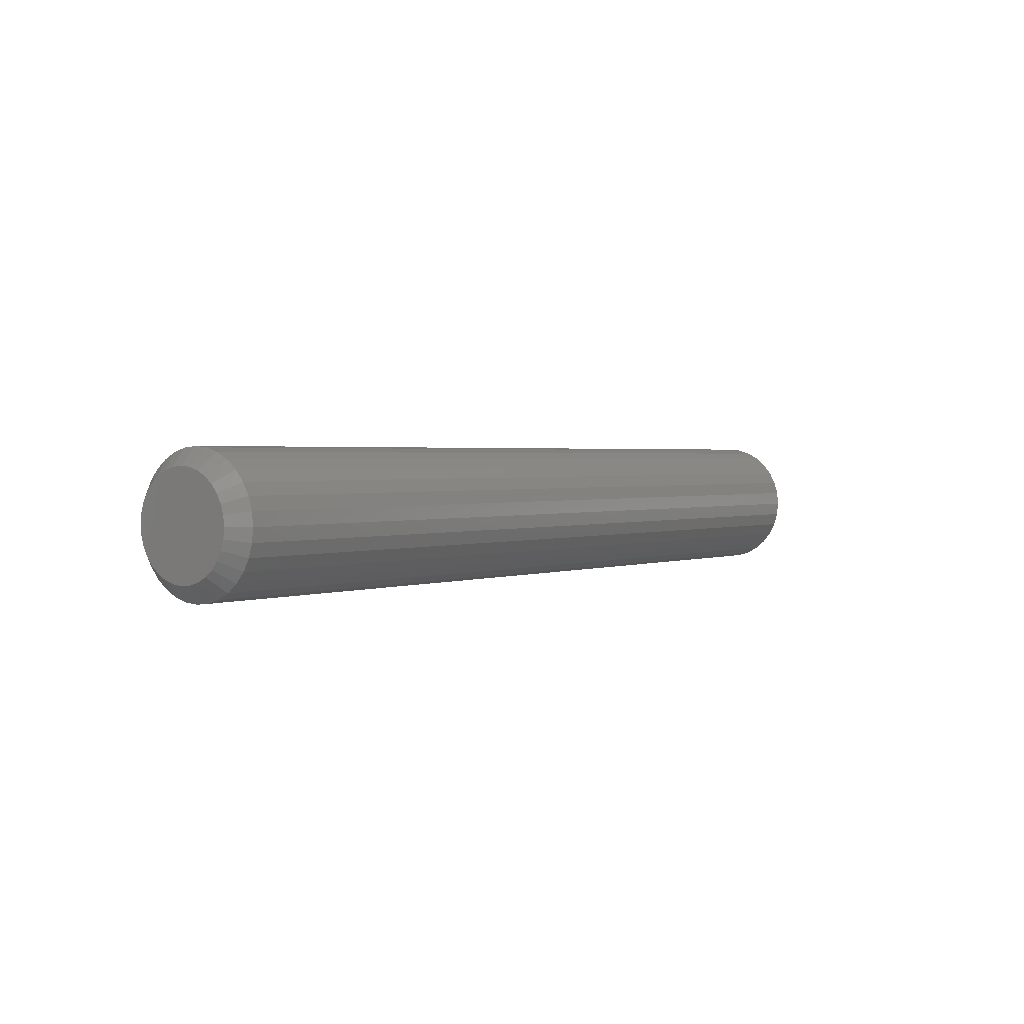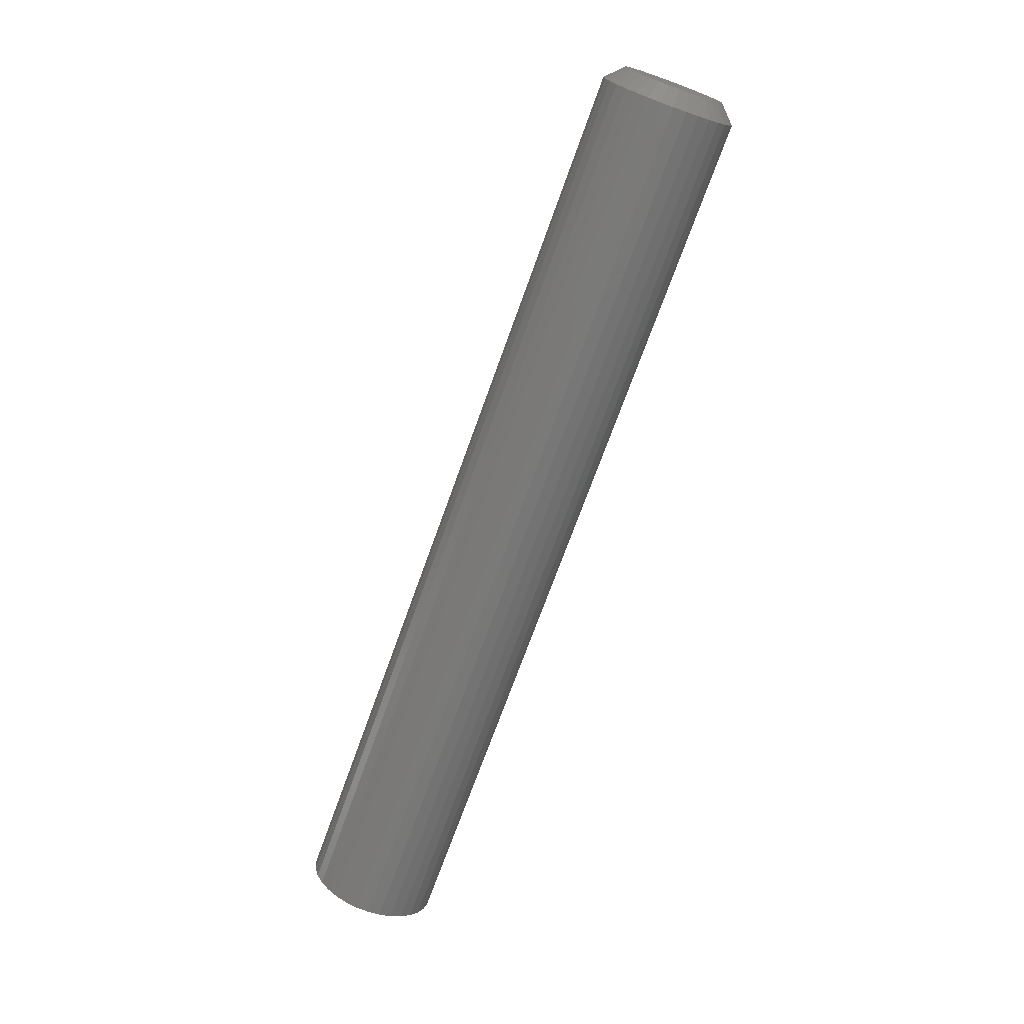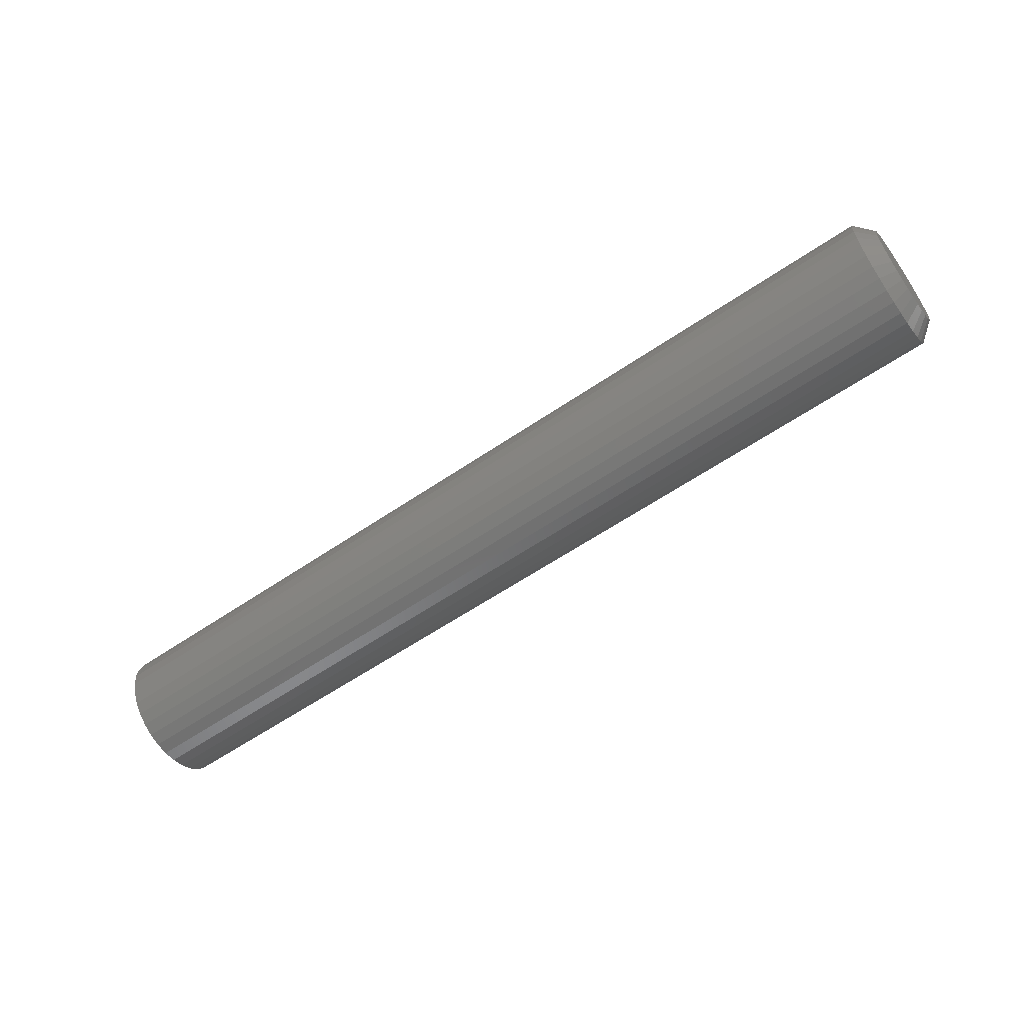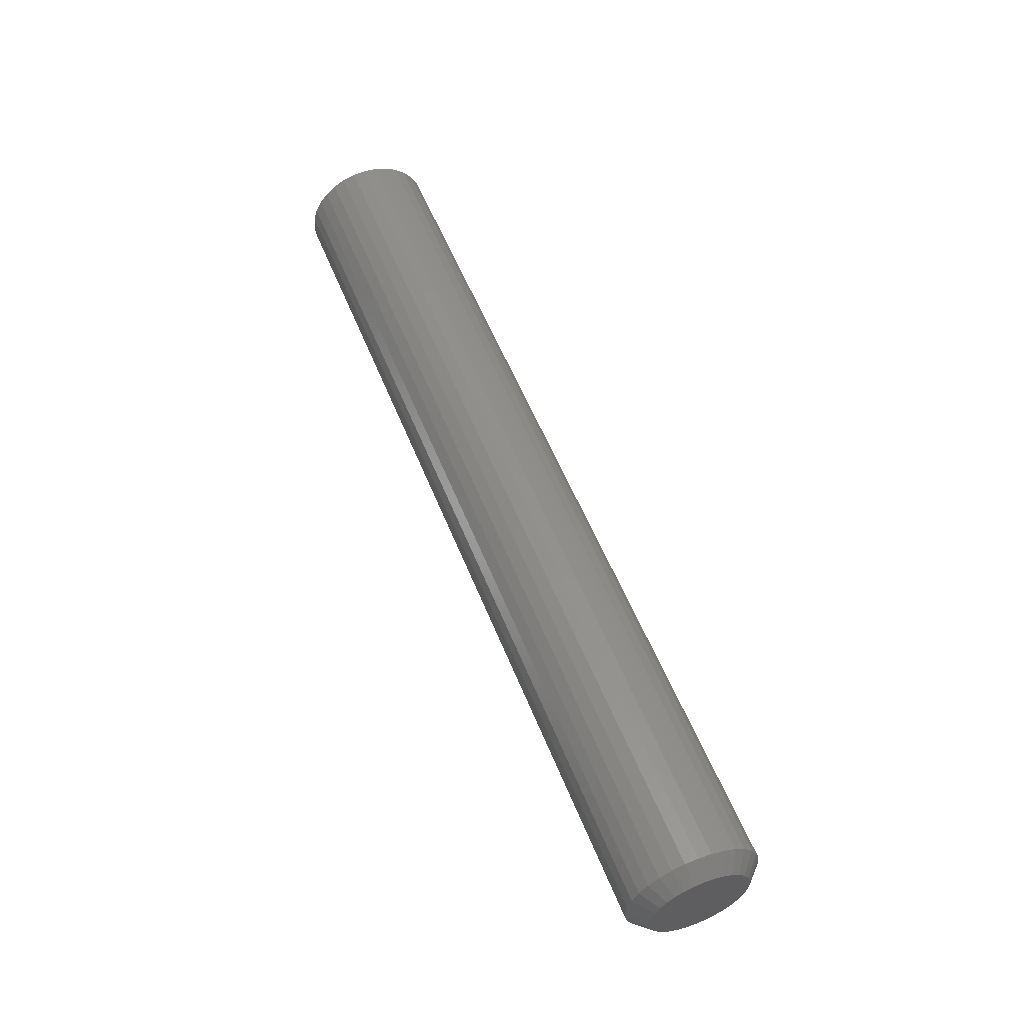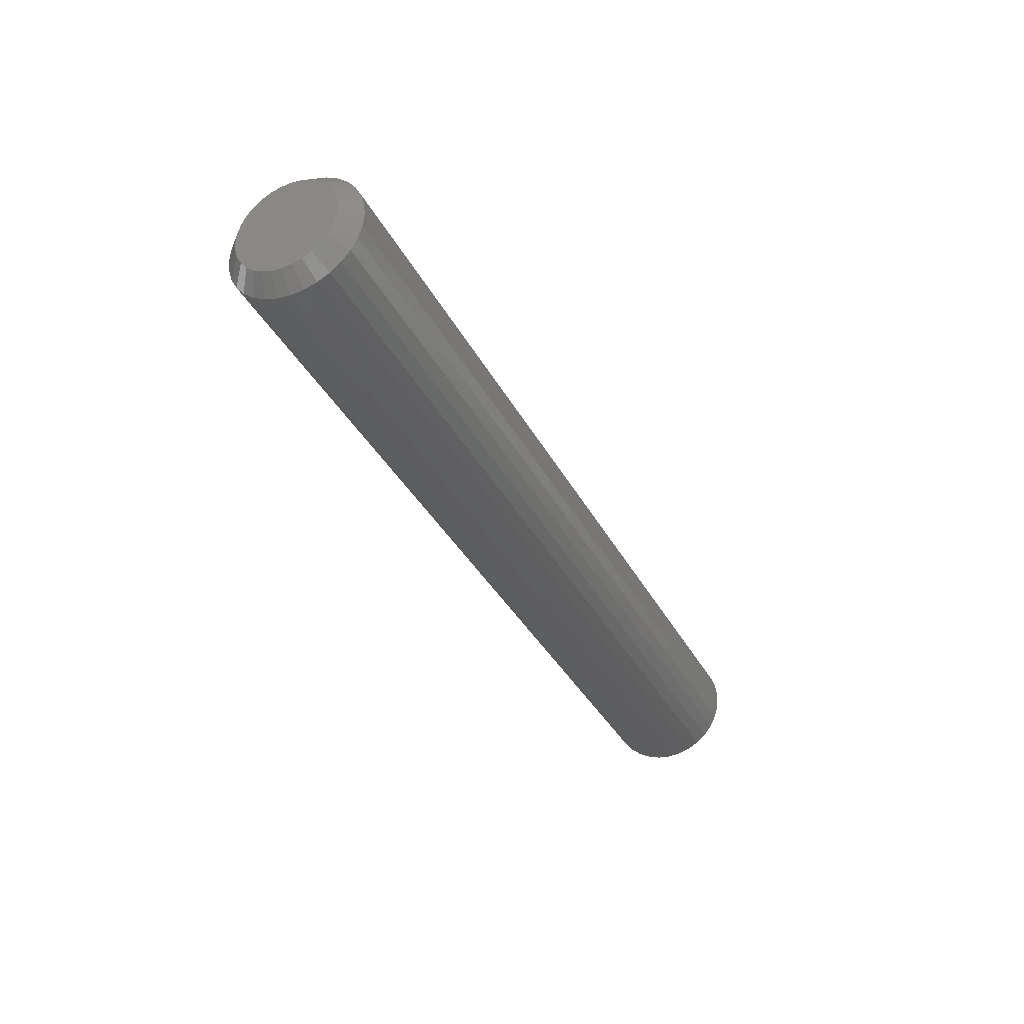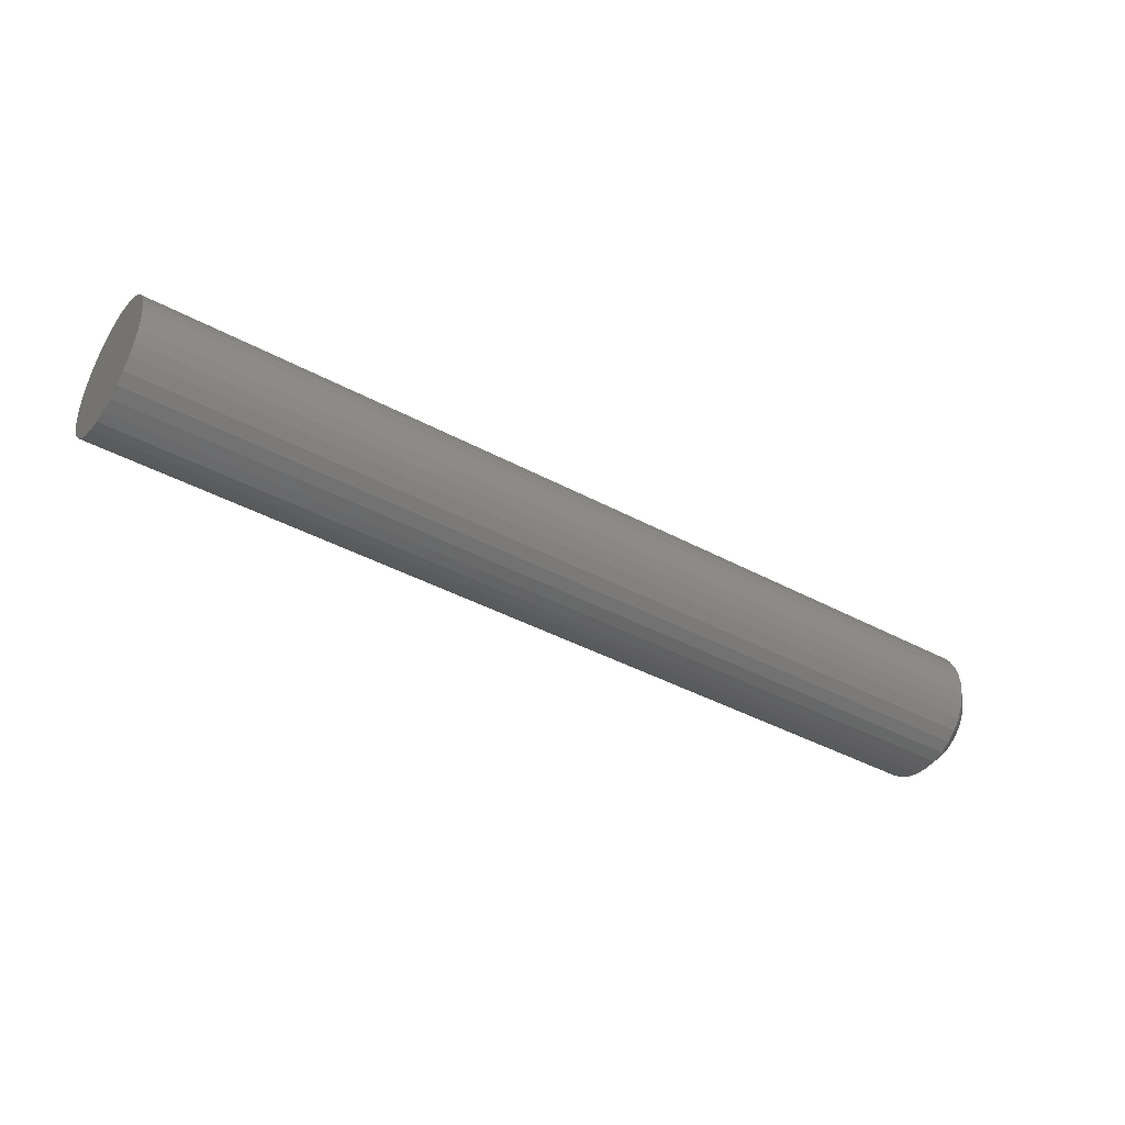
<metadata>
{"format":"stl","ext":"stl","renderer":"f3d","projection":"perspective","resolution":1024,"background":"white","views":[{"elev":1.8,"azim":-53.5,"up":"+Y"},{"elev":-71.9,"azim":-109.8,"up":"+Y"},{"elev":-59.1,"azim":-144.8,"up":"+Y"},{"elev":55.7,"azim":-111.6,"up":"+Z"},{"elev":-35.4,"azim":-65.5,"up":"+Z"},{"elev":-41.0,"azim":146.6,"up":"+Z"}]}
</metadata>
<code>
# stl→obj: 96 verts, 188 faces
v -0.2188 -0.4433 -0.3674
v -0.2188 -0.4388 -0.366
v -0.2188 -0.4342 -0.3655
v -0.2188 -0.4296 -0.366
v -0.2188 -0.4251 -0.3674
v -0.2188 -0.4474 -0.3695
v -0.2188 -0.421 -0.3695
v -0.2188 -0.451 -0.3725
v -0.2188 -0.4174 -0.3725
v -0.2188 -0.454 -0.3761
v -0.2188 -0.4144 -0.3761
v -0.2188 -0.4562 -0.3802
v -0.2188 -0.4123 -0.3802
v -0.2188 -0.4575 -0.3847
v -0.2188 -0.4109 -0.3847
v -0.2188 -0.4123 -0.3984
v -0.2188 -0.4562 -0.3984
v -0.2188 -0.4109 -0.3939
v -0.2188 -0.454 -0.4025
v -0.2188 -0.4144 -0.4025
v -0.2188 -0.451 -0.4061
v -0.2188 -0.4174 -0.4061
v -0.2188 -0.4474 -0.4091
v -0.2188 -0.421 -0.4091
v -0.2188 -0.4433 -0.4113
v -0.2188 -0.4251 -0.4113
v -0.2188 -0.4388 -0.4126
v -0.2188 -0.4342 -0.4131
v -0.2188 -0.4296 -0.4126
v -0.2188 -0.4575 -0.3939
v -0.2188 -0.458 -0.3893
v -0.2188 -0.4104 -0.3893
v -0.2109 -0.4026 -0.3893
v 0.2188 -0.4026 -0.3893
v -0.2109 -0.4032 -0.3955
v 0.2188 -0.4032 -0.3955
v -0.2109 -0.405 -0.4014
v 0.2188 -0.405 -0.4014
v -0.2109 -0.408 -0.4069
v 0.2188 -0.408 -0.4069
v -0.2109 -0.4119 -0.4116
v 0.2188 -0.4119 -0.4116
v -0.2109 -0.4167 -0.4156
v 0.2188 -0.4167 -0.4156
v -0.2109 -0.4221 -0.4185
v 0.2188 -0.4221 -0.4185
v -0.2109 -0.428 -0.4203
v 0.2188 -0.428 -0.4203
v -0.2109 -0.4342 -0.4209
v 0.2188 -0.4342 -0.4209
v -0.2109 -0.4404 -0.4203
v 0.2188 -0.4404 -0.4203
v -0.2109 -0.4463 -0.4185
v 0.2188 -0.4463 -0.4185
v -0.2109 -0.4518 -0.4156
v 0.2188 -0.4518 -0.4156
v -0.2109 -0.4565 -0.4116
v 0.2188 -0.4565 -0.4116
v -0.2109 -0.4605 -0.4069
v 0.2188 -0.4605 -0.4069
v -0.2109 -0.4634 -0.4014
v 0.2188 -0.4634 -0.4014
v -0.2109 -0.4652 -0.3955
v 0.2188 -0.4652 -0.3955
v -0.2109 -0.4658 -0.3893
v 0.2188 -0.4658 -0.3893
v -0.2109 -0.4652 -0.3831
v 0.2188 -0.4652 -0.3831
v -0.2109 -0.4634 -0.3772
v 0.2188 -0.4634 -0.3772
v -0.2109 -0.4605 -0.3718
v 0.2188 -0.4605 -0.3718
v -0.2109 -0.4565 -0.367
v 0.2188 -0.4565 -0.367
v -0.2109 -0.4518 -0.3631
v 0.2188 -0.4518 -0.3631
v -0.2109 -0.4463 -0.3601
v 0.2188 -0.4463 -0.3601
v -0.2109 -0.4404 -0.3583
v 0.2188 -0.4404 -0.3583
v -0.2109 -0.4342 -0.3577
v 0.2188 -0.4342 -0.3577
v -0.2109 -0.428 -0.3583
v 0.2188 -0.428 -0.3583
v -0.2109 -0.4221 -0.3601
v 0.2188 -0.4221 -0.3601
v -0.2109 -0.4167 -0.3631
v 0.2188 -0.4167 -0.3631
v -0.2109 -0.4119 -0.367
v 0.2188 -0.4119 -0.367
v -0.2109 -0.408 -0.3718
v 0.2188 -0.408 -0.3718
v -0.2109 -0.405 -0.3772
v 0.2188 -0.405 -0.3772
v -0.2109 -0.4032 -0.3831
v 0.2188 -0.4032 -0.3831
f 1 2 3
f 1 3 4
f 5 1 4
f 6 1 5
f 7 6 5
f 8 6 7
f 9 8 7
f 10 8 9
f 11 10 9
f 12 10 11
f 13 12 11
f 14 12 13
f 15 14 13
f 16 17 18
f 19 17 16
f 20 19 16
f 21 19 20
f 22 21 20
f 23 21 22
f 24 23 22
f 25 23 24
f 26 25 24
f 27 25 26
f 28 27 26
f 29 28 26
f 17 30 18
f 18 30 31
f 18 31 32
f 32 31 14
f 32 14 15
f 33 34 35
f 35 34 36
f 35 36 37
f 37 36 38
f 37 38 39
f 39 38 40
f 39 40 41
f 41 40 42
f 41 42 43
f 43 42 44
f 43 44 45
f 45 44 46
f 45 46 47
f 47 46 48
f 47 48 49
f 49 48 50
f 49 50 51
f 51 50 52
f 51 52 53
f 53 52 54
f 53 54 55
f 55 54 56
f 55 56 57
f 57 56 58
f 57 58 59
f 59 58 60
f 59 60 61
f 61 60 62
f 61 62 63
f 63 62 64
f 63 64 65
f 65 64 66
f 65 66 67
f 67 66 68
f 67 68 69
f 69 68 70
f 69 70 71
f 71 70 72
f 71 72 73
f 73 72 74
f 73 74 75
f 75 74 76
f 75 76 77
f 77 76 78
f 77 78 79
f 79 78 80
f 79 80 81
f 81 80 82
f 81 82 83
f 83 82 84
f 83 84 85
f 85 84 86
f 85 86 87
f 87 86 88
f 87 88 89
f 89 88 90
f 89 90 91
f 91 90 92
f 91 92 93
f 93 92 94
f 93 94 95
f 95 94 96
f 95 96 33
f 33 96 34
f 32 95 33
f 32 15 95
f 65 14 31
f 65 67 14
f 13 93 95
f 13 95 15
f 11 89 91
f 91 93 11
f 11 93 13
f 5 85 87
f 5 87 7
f 87 9 7
f 4 81 83
f 83 85 4
f 4 85 5
f 1 77 79
f 1 79 2
f 79 3 2
f 6 73 75
f 75 77 6
f 6 77 1
f 12 69 71
f 12 71 10
f 71 8 10
f 67 69 14
f 14 69 12
f 89 11 9
f 9 87 89
f 81 4 3
f 3 79 81
f 73 6 8
f 8 71 73
f 31 63 65
f 31 30 63
f 33 18 32
f 33 35 18
f 17 61 63
f 17 63 30
f 19 57 59
f 59 61 19
f 19 61 17
f 25 53 55
f 25 55 23
f 55 21 23
f 27 49 51
f 51 53 27
f 27 53 25
f 26 45 47
f 26 47 29
f 47 28 29
f 24 41 43
f 43 45 24
f 24 45 26
f 16 37 39
f 16 39 20
f 39 22 20
f 35 37 18
f 18 37 16
f 57 19 21
f 21 55 57
f 49 27 28
f 28 47 49
f 41 24 22
f 22 39 41
f 82 80 78
f 84 82 78
f 84 78 86
f 86 78 76
f 86 76 88
f 88 76 74
f 88 74 90
f 90 74 72
f 90 72 92
f 92 72 70
f 92 70 94
f 94 70 68
f 94 68 96
f 36 62 38
f 38 62 60
f 38 60 40
f 40 60 58
f 40 58 42
f 42 58 56
f 42 56 44
f 44 56 54
f 44 54 46
f 46 54 52
f 46 52 50
f 46 50 48
f 96 68 34
f 34 68 66
f 34 66 36
f 36 66 64
f 36 64 62

</code>
